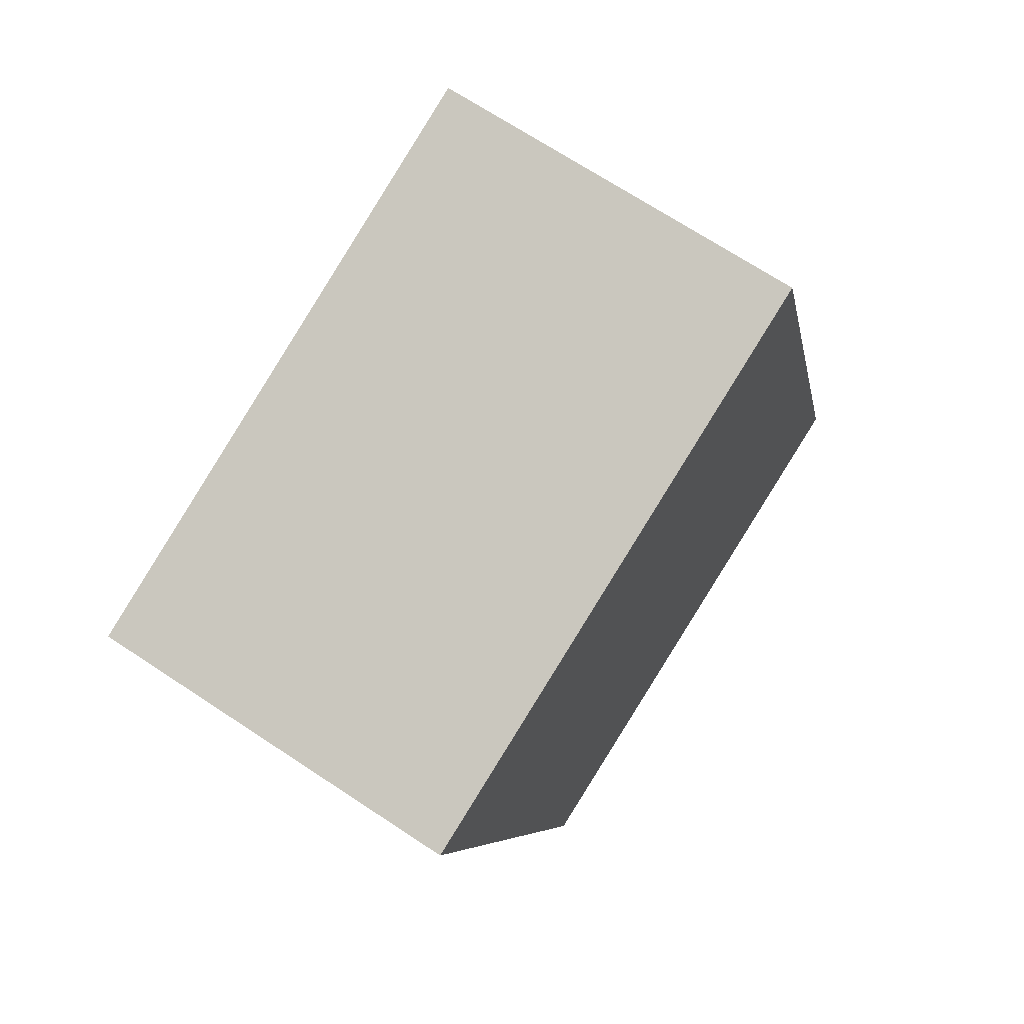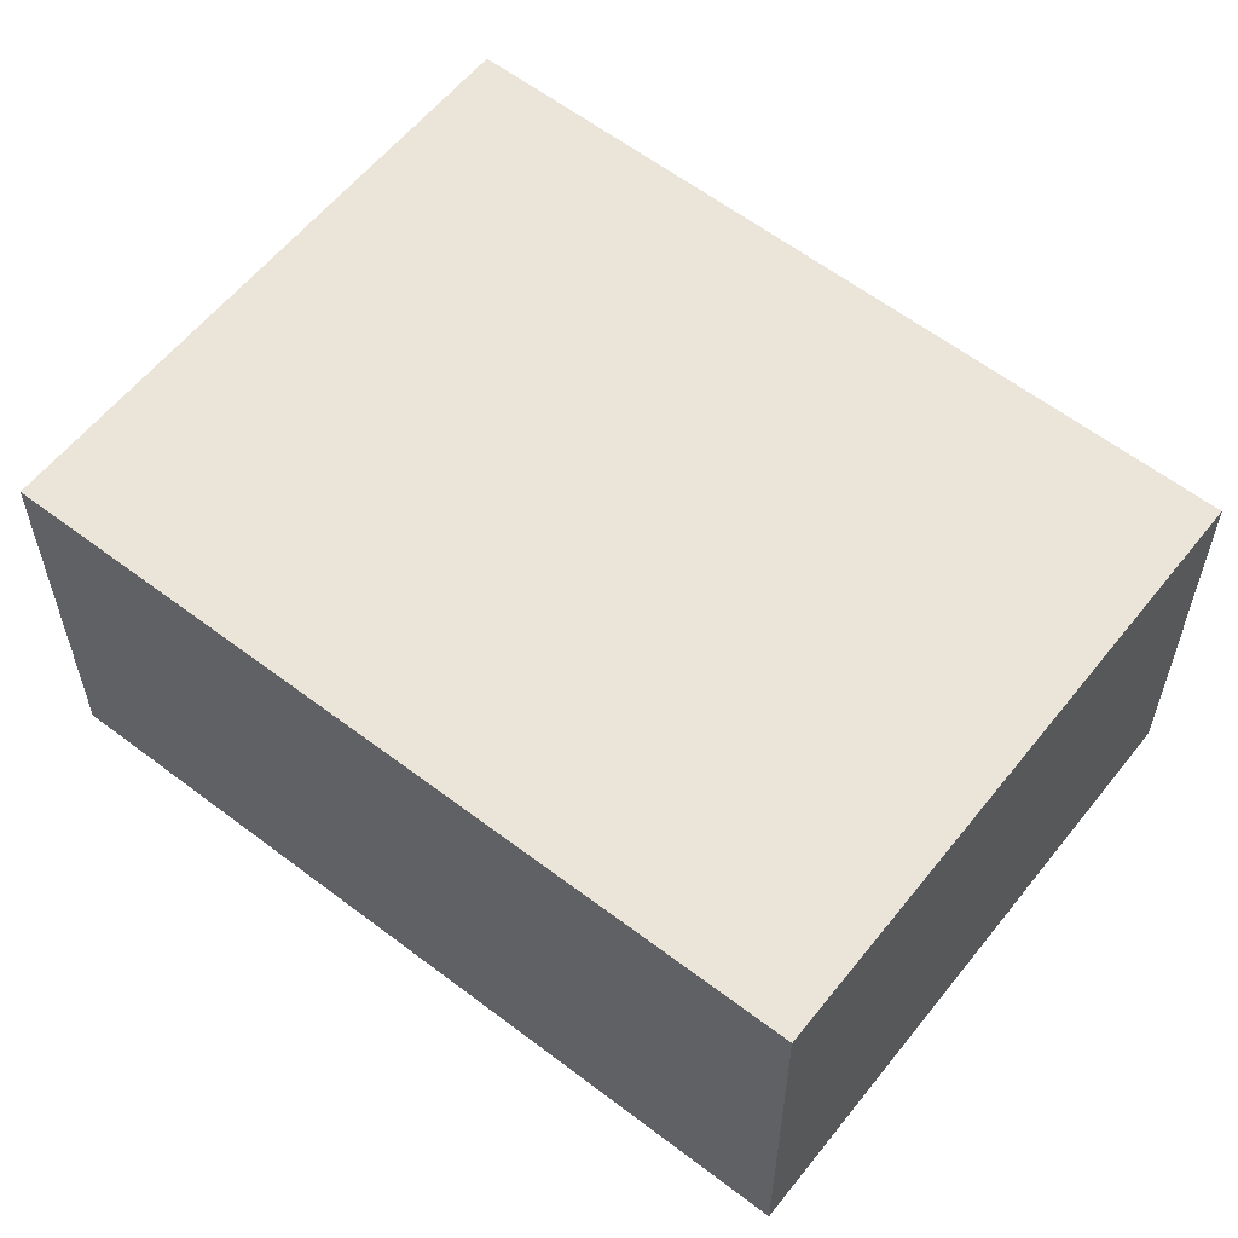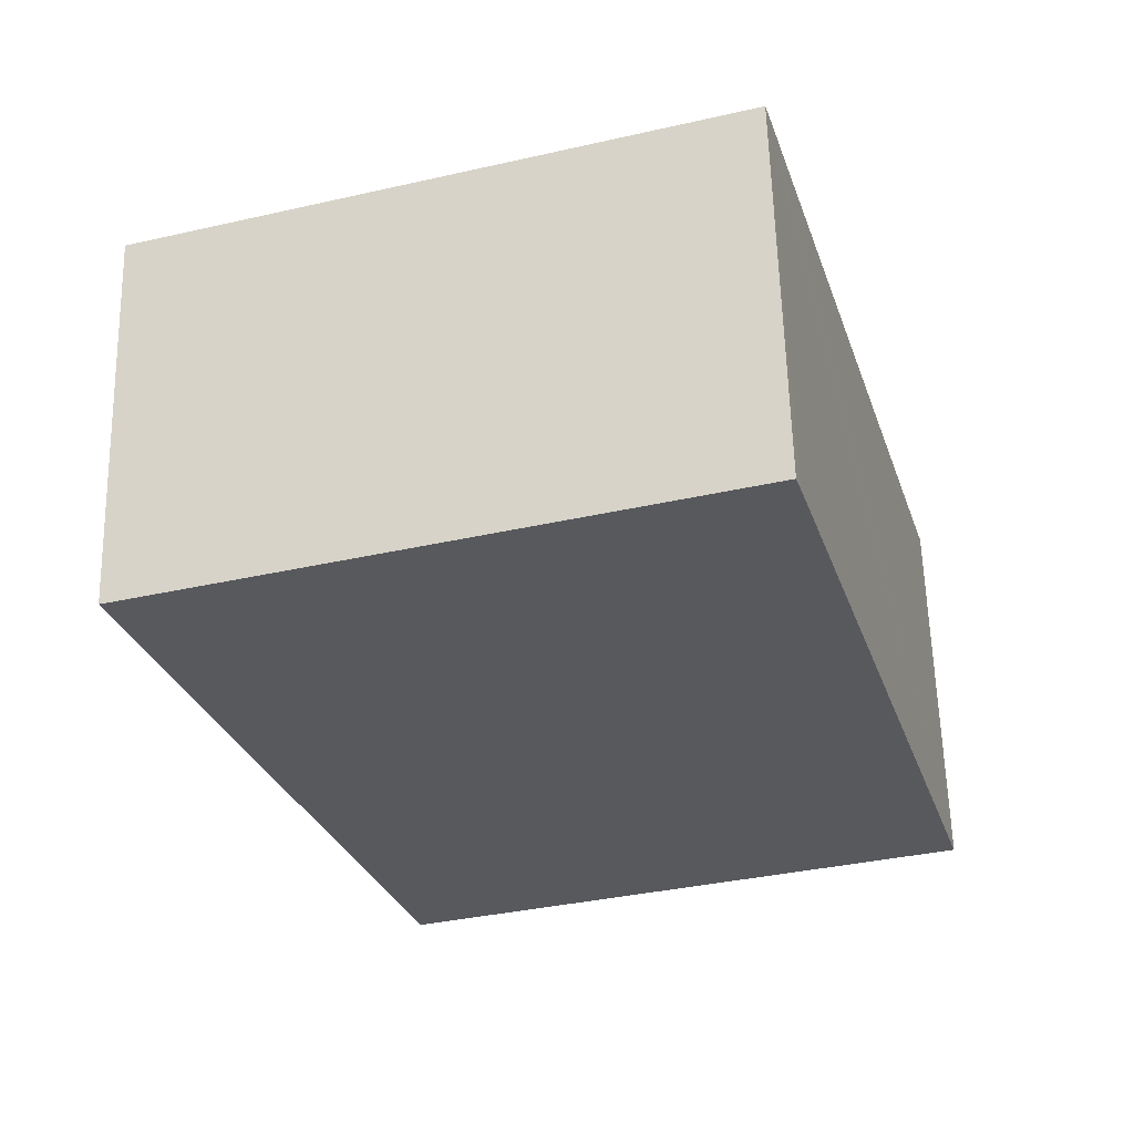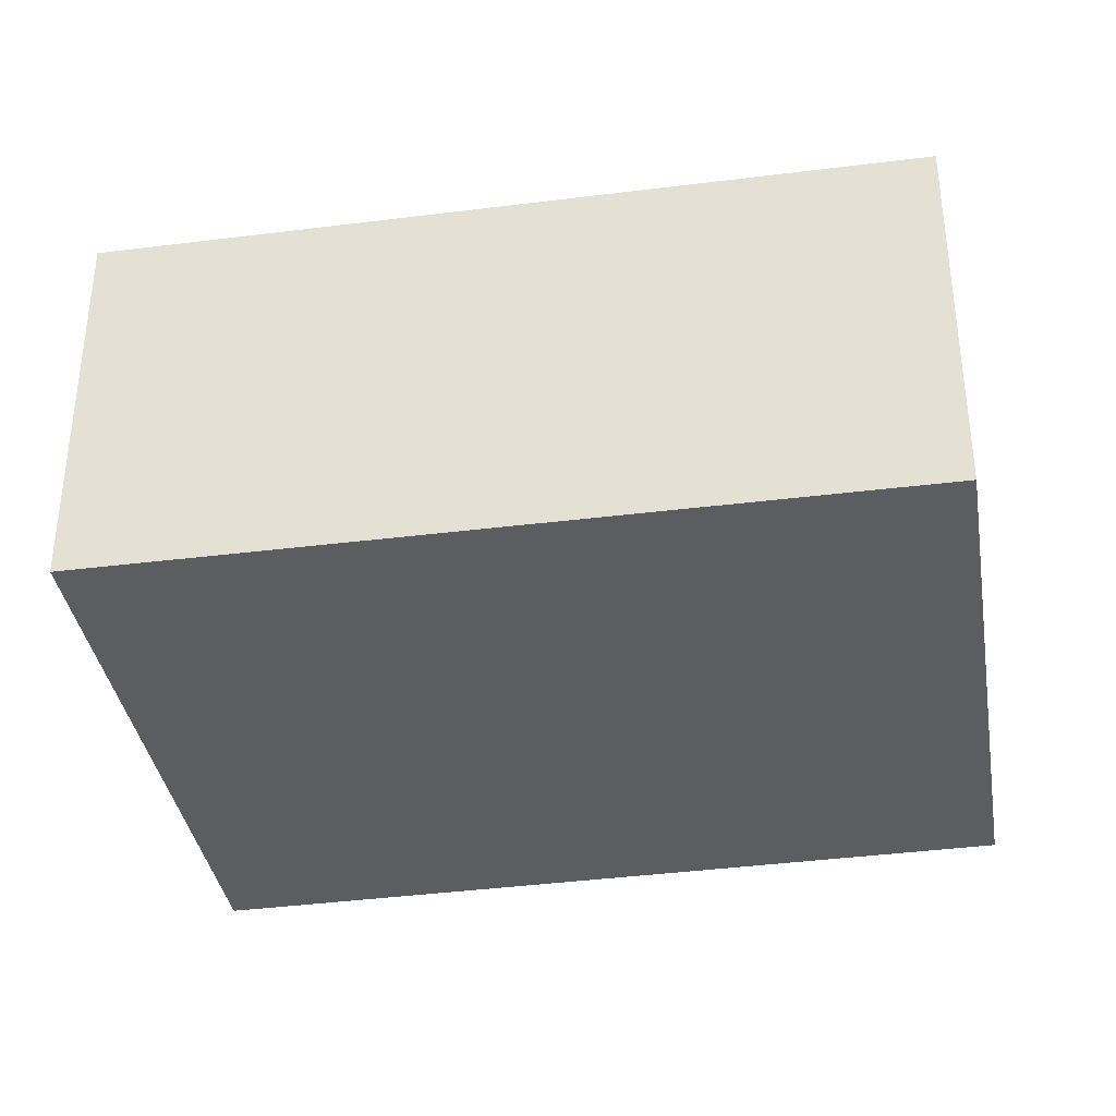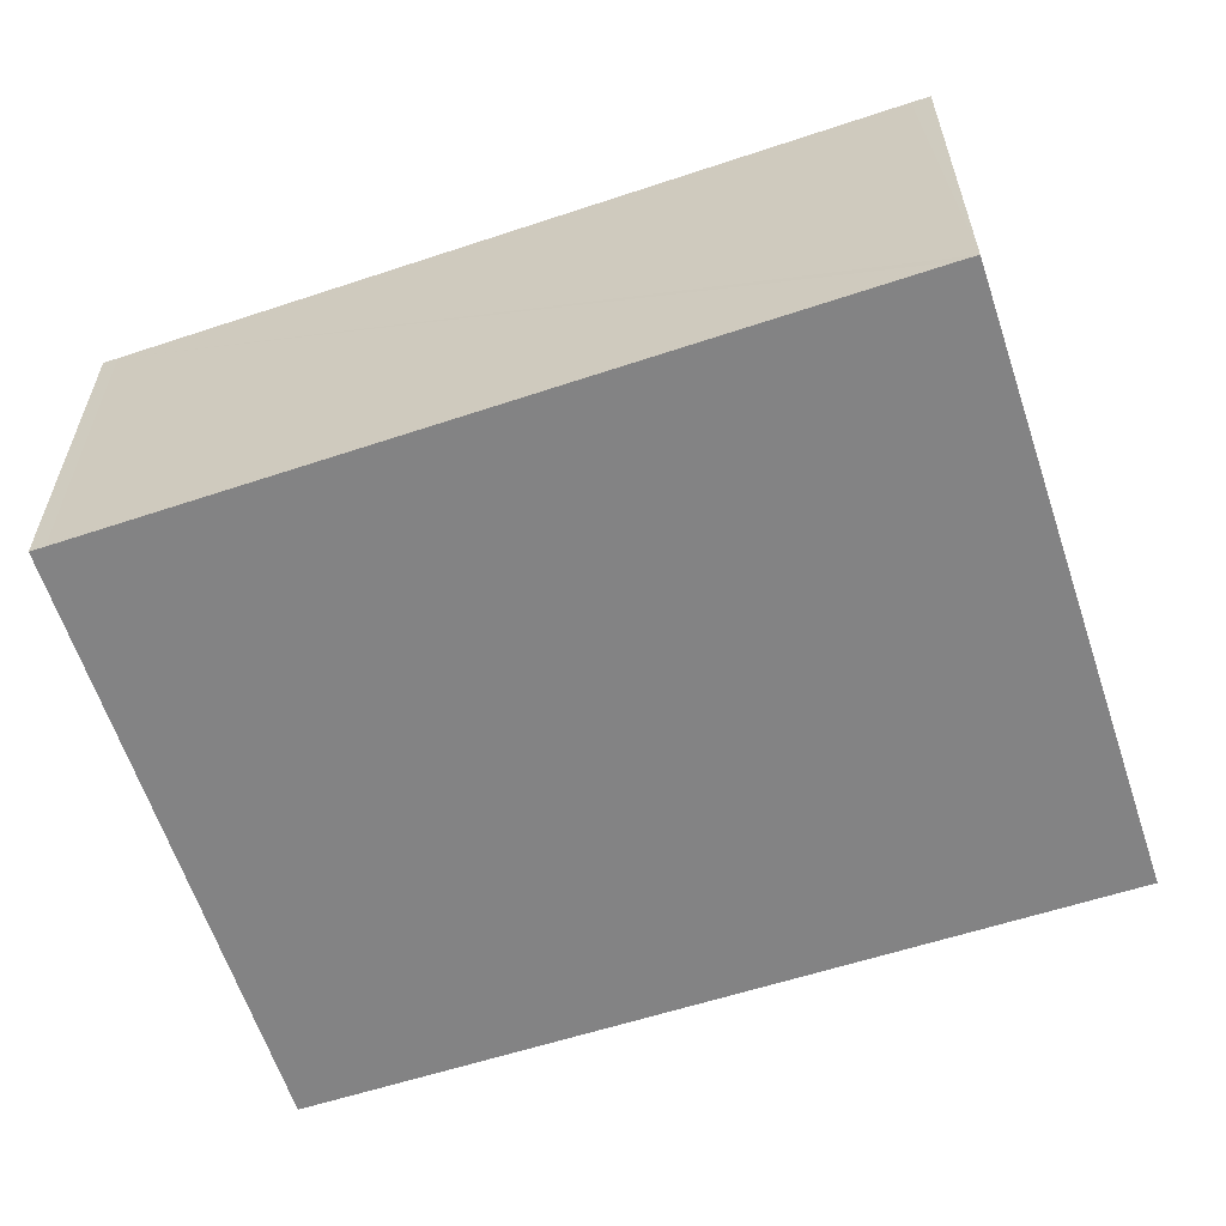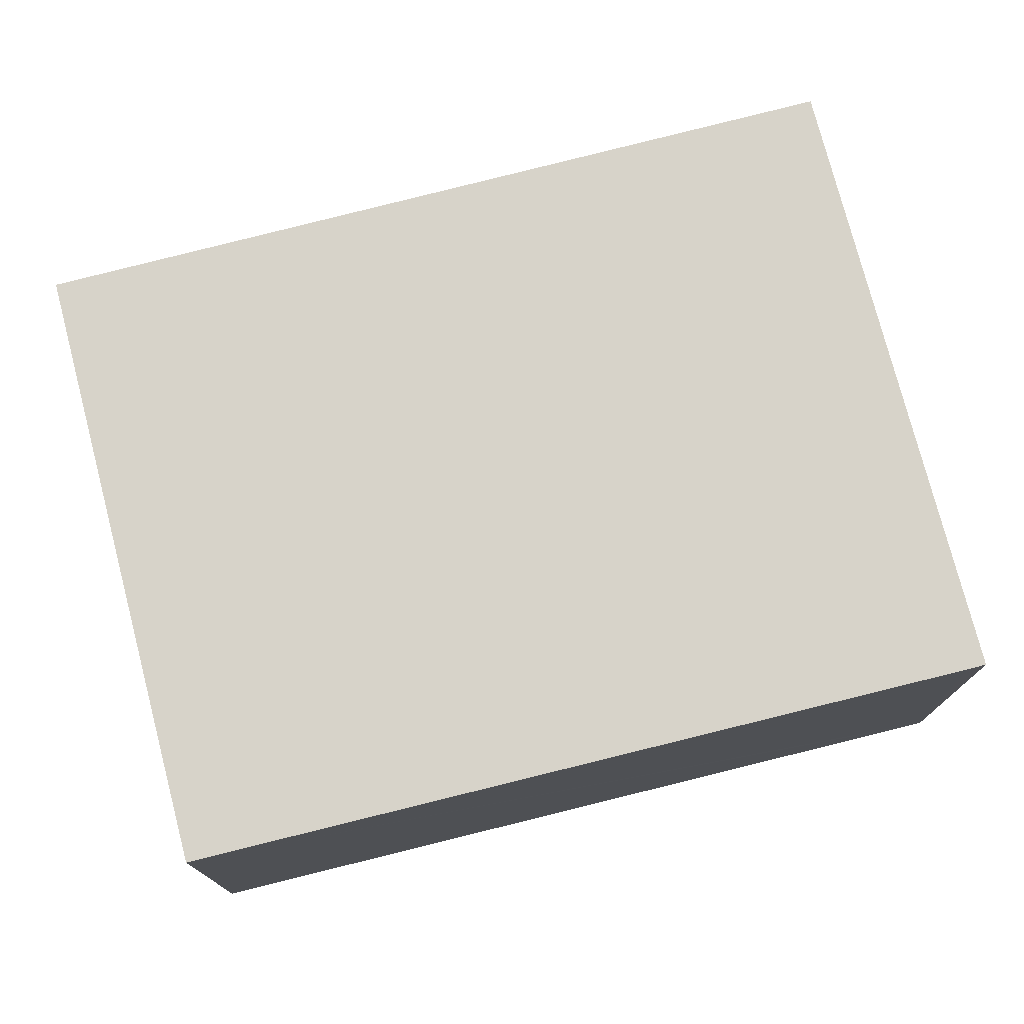
<metadata>
{"format":"obj","ext":"obj","renderer":"f3d","projection":"perspective","resolution":1024,"background":"white","views":[{"elev":69.6,"azim":123.5,"up":"+Z"},{"elev":58.7,"azim":145.4,"up":"+Y"},{"elev":60.6,"azim":178.5,"up":"+Z"},{"elev":-36.8,"azim":116.5,"up":"+Y"},{"elev":-61.2,"azim":-54.6,"up":"+Y"},{"elev":76.3,"azim":-87.3,"up":"+Y"}]}
</metadata>
<code>
v  5.802 2.714 4.171
v  1.593 2.714 5.34
v  1.632 2.714 5.466
v  0.031 2.714 0.101
v  4.11 2.714 -1.277
v  0 2.714 1.662e-16
v  1.632 -3.347e-16 5.466
v  1.593 -3.27e-16 5.34
v  0.031 -6.184e-18 0.101
v  0 0 0
v  5.802 -2.554e-16 4.171
v  4.11 7.819e-17 -1.277
g defaultobject
f 1 2 3
f 2 1 4
f 4 1 5
f 4 5 6
f 2 7 3
f 7 2 4
f 7 4 8
f 8 4 9
f 9 4 6
f 9 6 10
f 7 1 3
f 1 7 11
f 11 5 1
f 5 11 12
f 12 6 5
f 6 12 10
f 8 11 7
f 11 8 12
f 12 8 9
f 12 9 10

</code>
